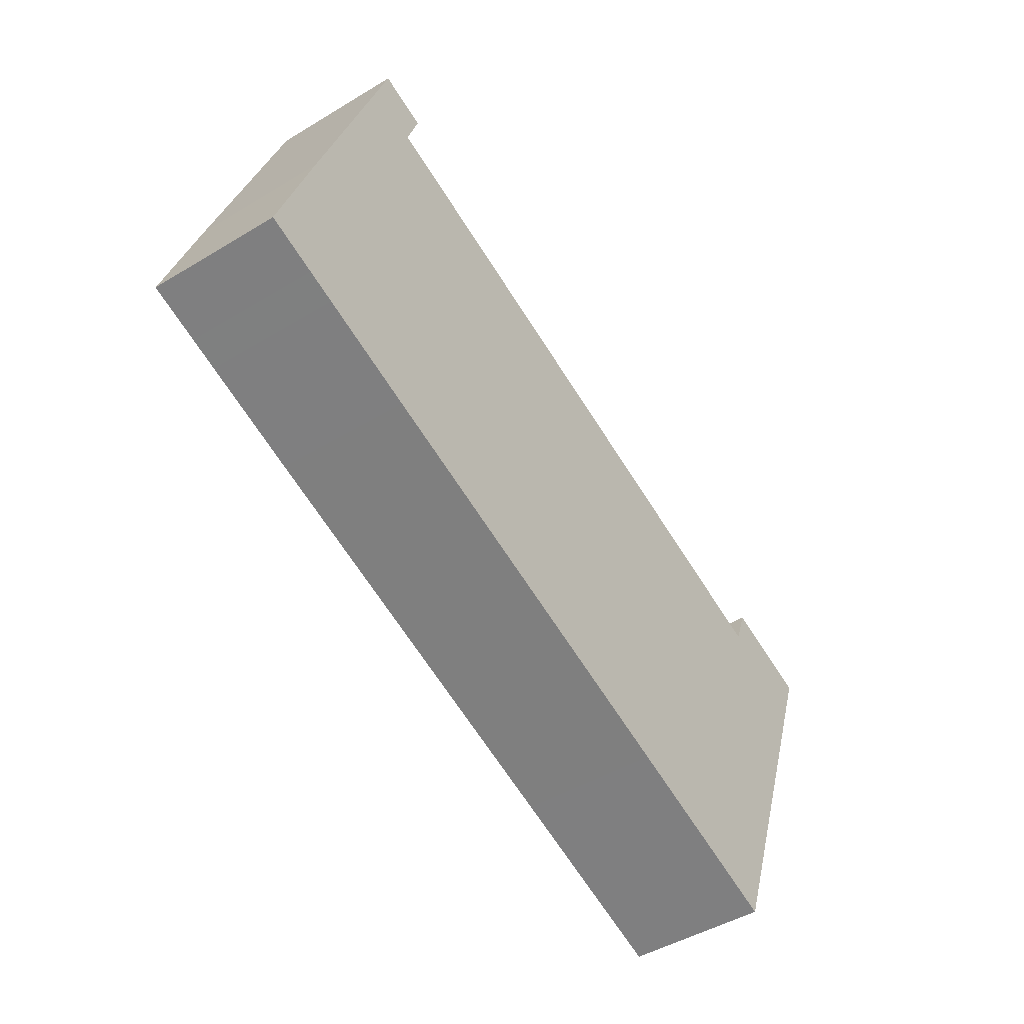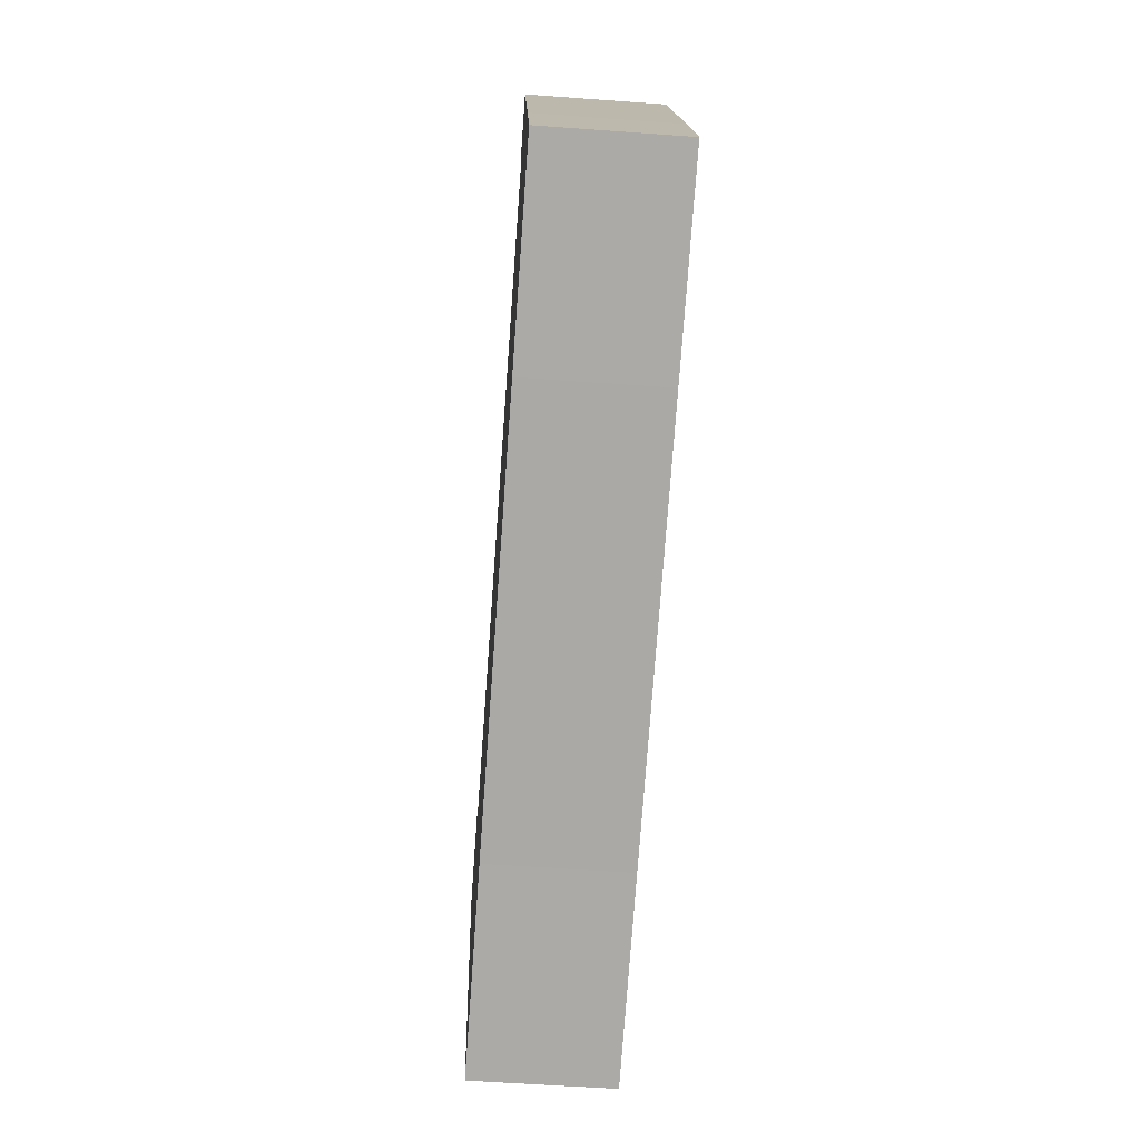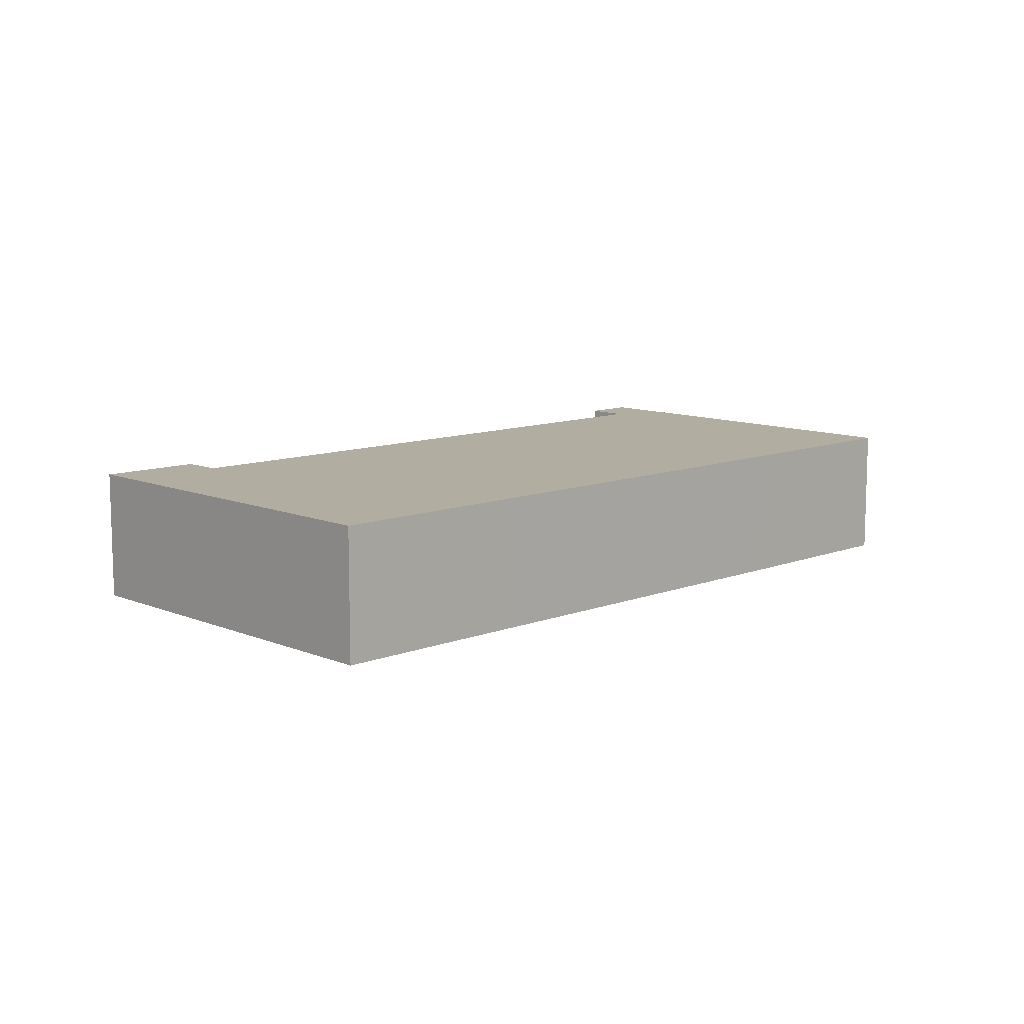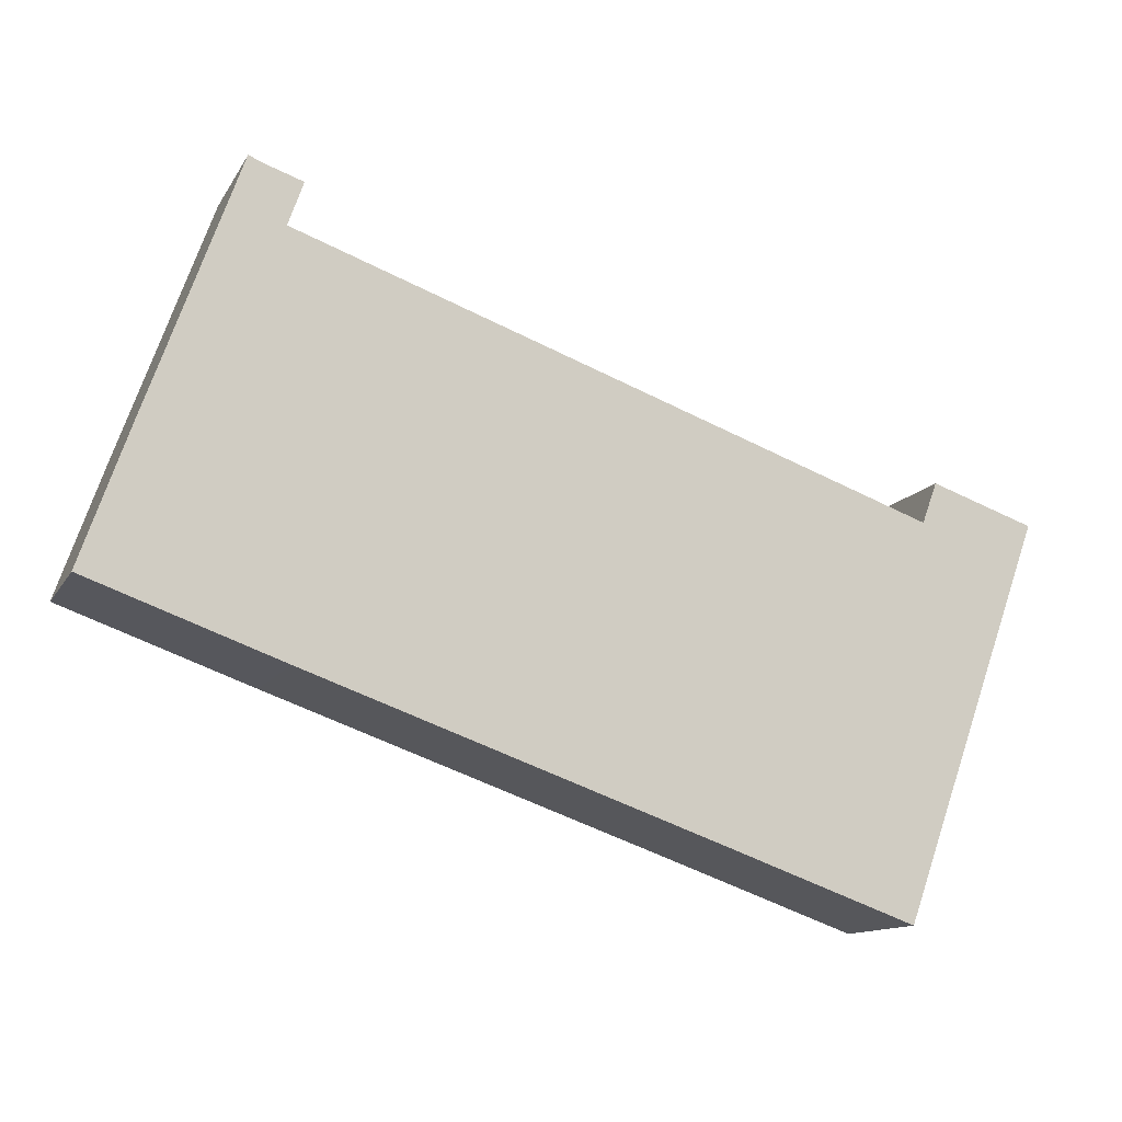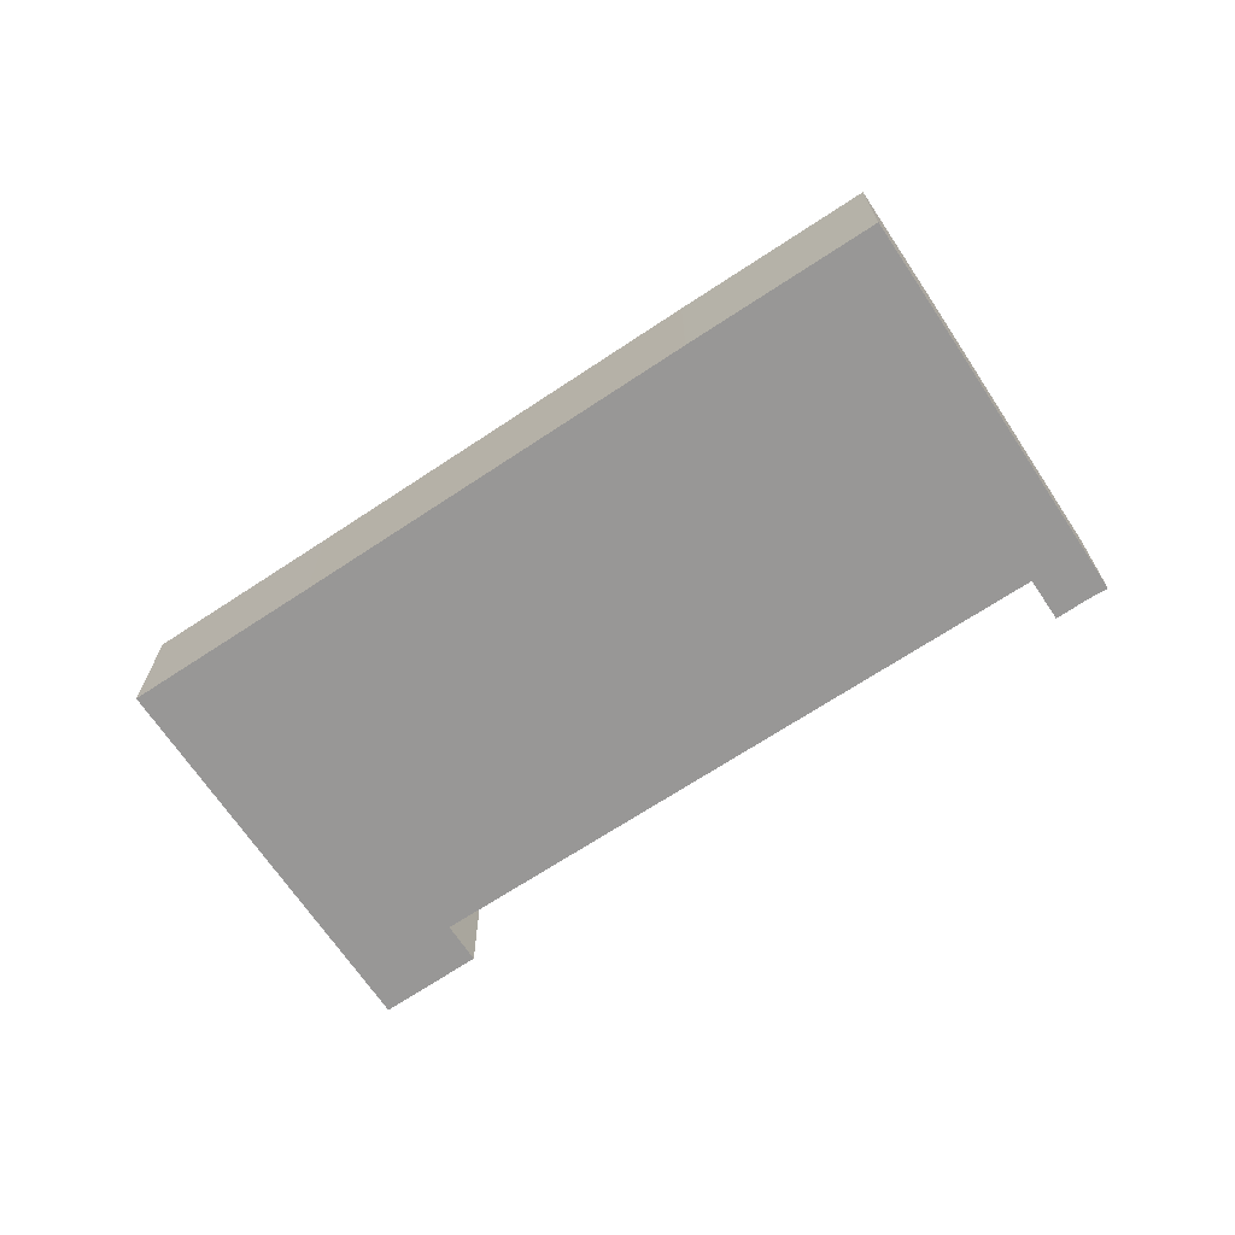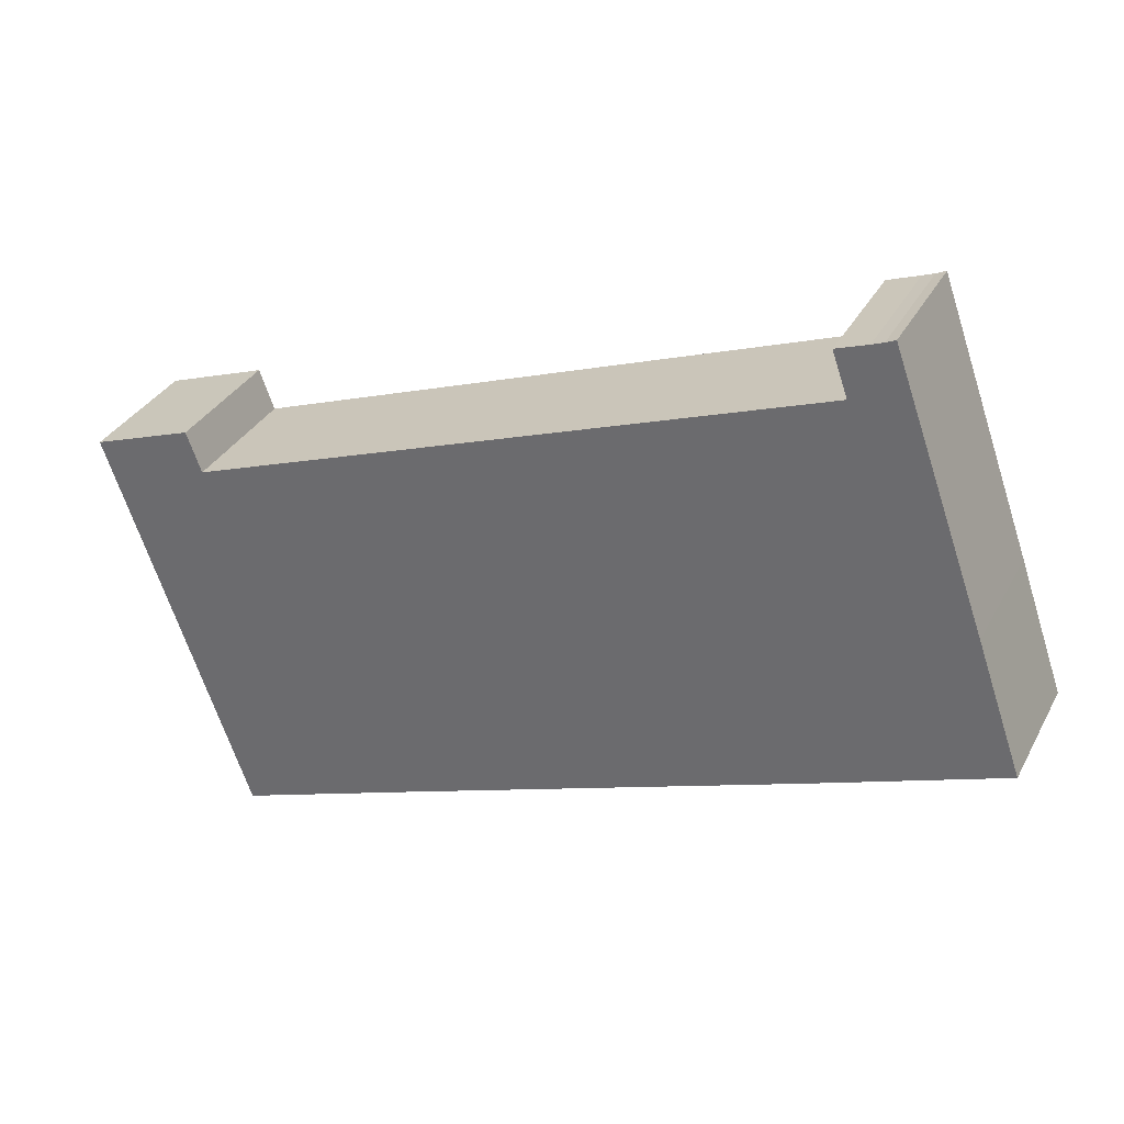
<metadata>
{"format":"obj","ext":"obj","renderer":"f3d","projection":"perspective","resolution":1024,"background":"white","views":[{"elev":-45.5,"azim":-55.0,"up":"+Z"},{"elev":-56.0,"azim":-94.4,"up":"+Z"},{"elev":10.5,"azim":155.6,"up":"+Y"},{"elev":-12.4,"azim":-19.4,"up":"+Z"},{"elev":-68.3,"azim":-126.8,"up":"+Y"},{"elev":33.0,"azim":-155.5,"up":"+Z"}]}
</metadata>
<code>
v  52.3 7.721 6.308
v  45.76 7.721 5.994
v  46.59 7.721 8.278
v  8.452 7.721 22.02
v  7.888 7.721 22.19
v  7.911 7.721 22.25
v  4.804 7.721 13.58
v  9.105 7.721 21.78
v  10.88 7.721 21.17
v  10.87 7.721 21.13
v  10.01 7.721 18.72
v  10.13 7.721 18.68
v  2.602 7.721 7.429
v  0 7.721 4.728e-16
v  3.094 7.721 -1.115
v  4.804 7.721 -1.732
v  10.82 7.721 -3.902
v  33.51 7.721 -11.92
v  35.31 7.721 -12.56
v  44.4 7.721 -15.81
v  35.67 7.721 -12.69
v  0 0 0
v  2.602 -4.549e-16 7.429
v  4.804 -8.314e-16 13.58
v  7.888 -1.359e-15 22.19
v  7.911 -1.363e-15 22.25
v  45.76 -3.67e-16 5.994
v  46.59 -5.069e-16 8.278
v  8.452 -1.348e-15 22.02
v  9.105 -1.333e-15 21.78
v  10.88 -1.296e-15 21.17
v  10.01 -1.146e-15 18.72
v  10.13 -1.144e-15 18.68
v  52.3 -3.863e-16 6.308
v  10.87 -1.294e-15 21.13
v  44.4 9.682e-16 -15.81
v  35.67 7.773e-16 -12.69
v  35.31 7.694e-16 -12.56
v  33.51 7.301e-16 -11.92
v  10.82 2.389e-16 -3.902
v  4.804 1.061e-16 -1.732
v  3.094 6.827e-17 -1.115
g defaultobject
f 1 2 3
f 4 5 6
f 5 4 7
f 7 4 8
f 7 8 9
f 7 9 10
f 7 10 11
f 7 11 12
f 7 12 2
f 7 2 13
f 13 2 14
f 14 2 15
f 15 2 16
f 16 2 17
f 17 2 18
f 18 2 1
f 18 1 19
f 19 1 20
f 19 20 21
f 22 13 14
f 13 22 23
f 13 23 7
f 7 23 24
f 7 24 5
f 5 24 25
f 5 25 6
f 6 25 26
f 27 3 2
f 3 27 28
f 26 4 6
f 4 26 29
f 29 8 4
f 8 29 30
f 30 9 8
f 9 30 31
f 32 12 11
f 12 32 2
f 2 32 27
f 27 32 33
f 28 1 3
f 1 28 34
f 31 10 9
f 10 31 11
f 11 31 32
f 32 31 35
f 34 20 1
f 20 34 36
f 36 21 20
f 21 36 37
f 21 37 19
f 19 37 18
f 18 37 38
f 18 38 39
f 18 39 17
f 17 39 40
f 17 40 16
f 16 40 41
f 16 41 15
f 15 41 42
f 15 42 14
f 14 42 22
f 28 27 34
f 34 37 36
f 37 34 27
f 37 27 33
f 37 33 38
f 38 33 39
f 39 33 40
f 40 33 41
f 41 33 42
f 42 33 22
f 22 33 32
f 22 32 35
f 22 35 31
f 22 31 30
f 22 30 23
f 23 30 29
f 23 29 24
f 24 29 25
f 25 29 26

</code>
